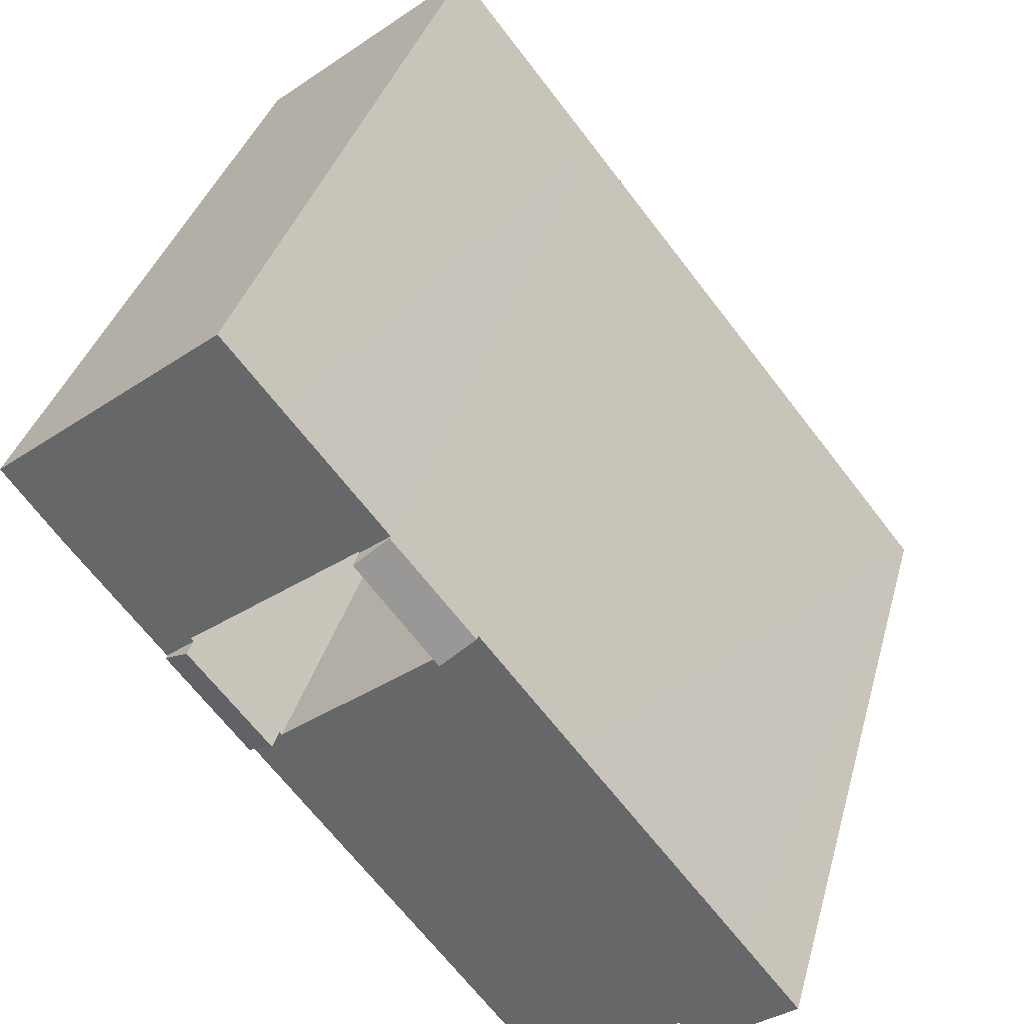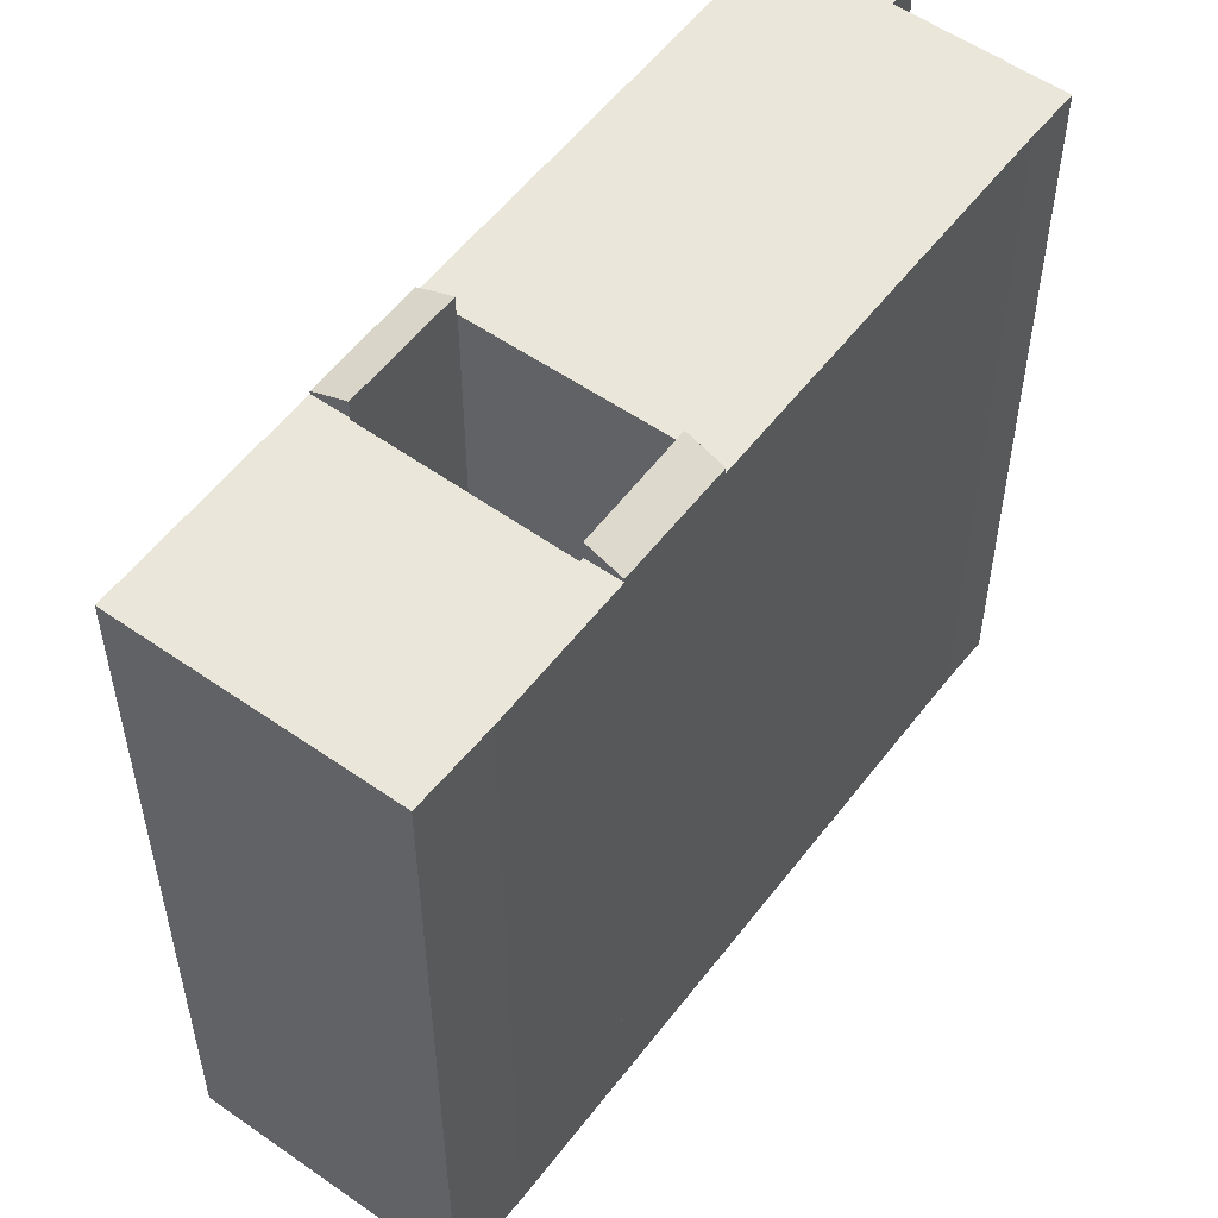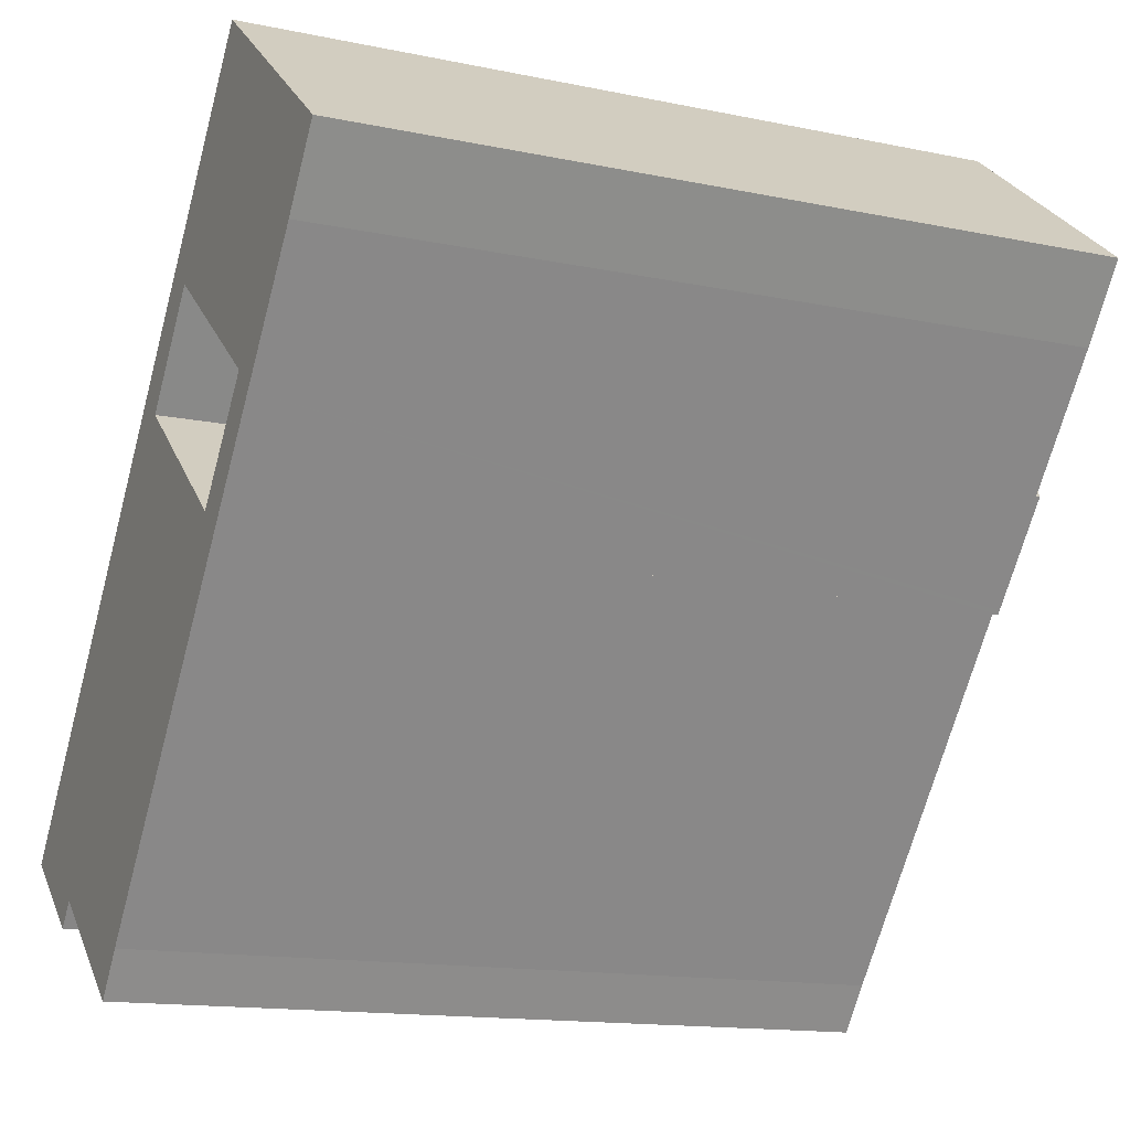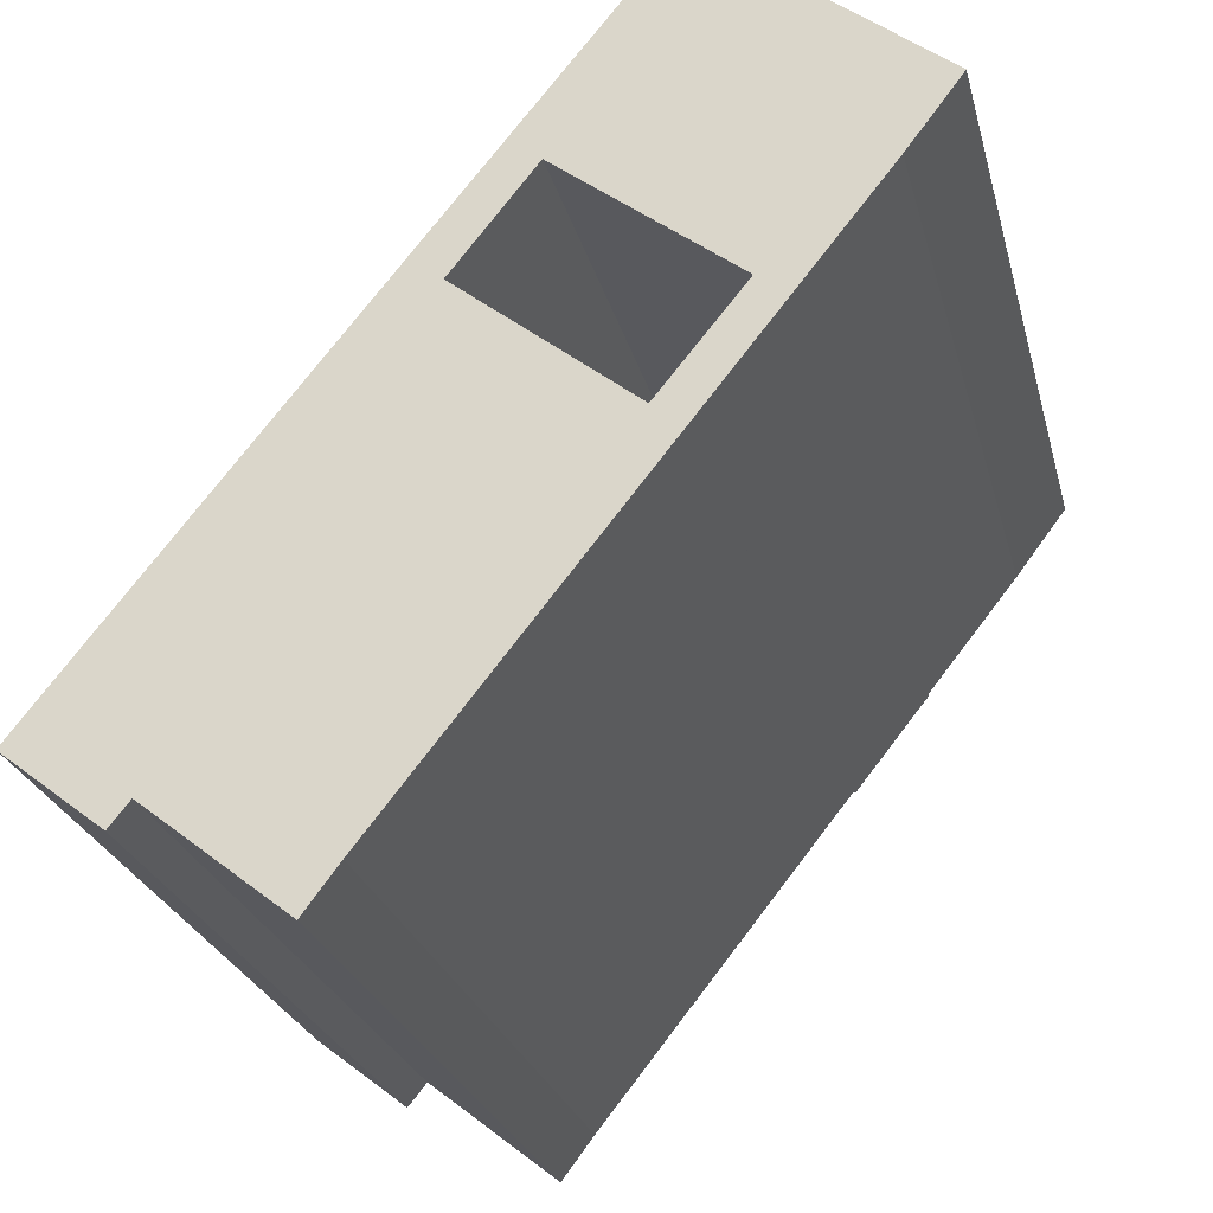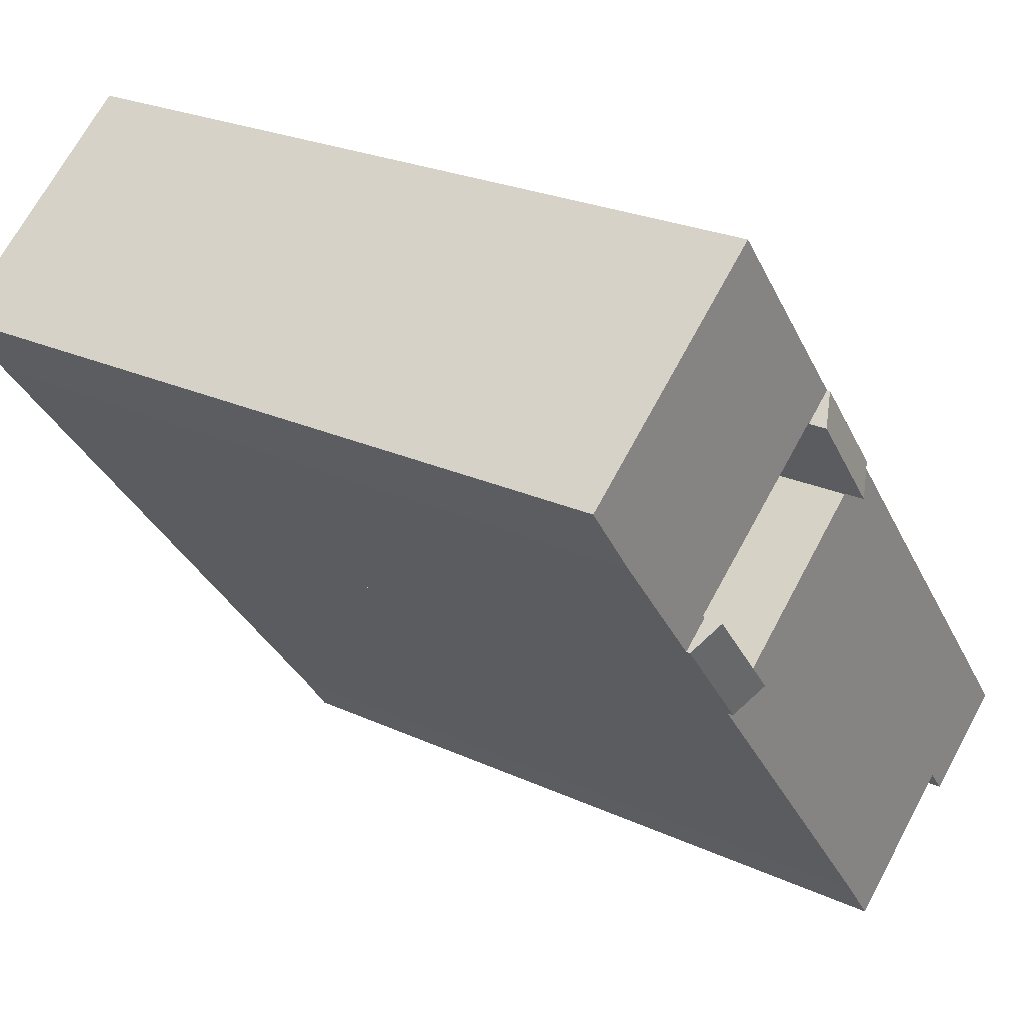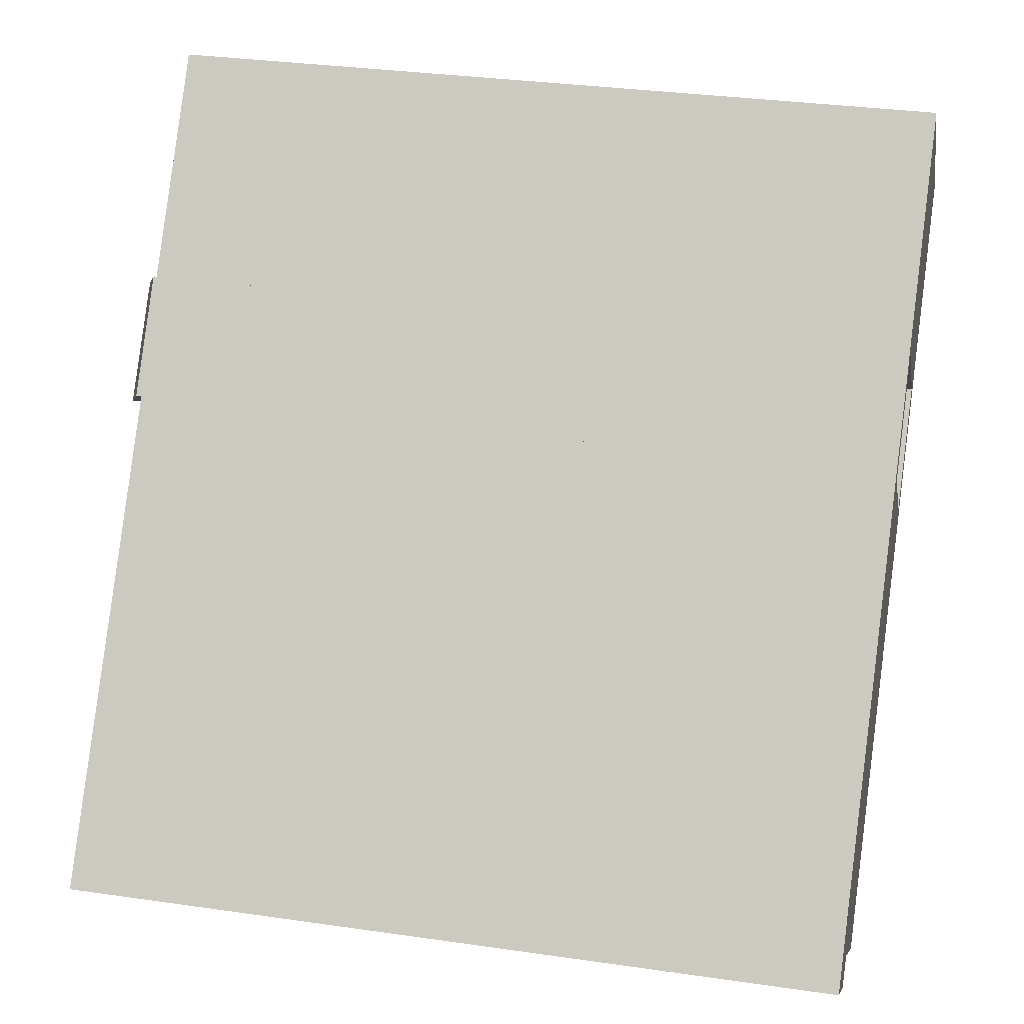
<metadata>
{"format":"obj","ext":"obj","renderer":"f3d","projection":"perspective","resolution":1024,"background":"white","views":[{"elev":35.5,"azim":-165.3,"up":"+Z"},{"elev":54.9,"azim":75.2,"up":"+Y"},{"elev":-14.4,"azim":65.4,"up":"+Z"},{"elev":-25.2,"azim":13.5,"up":"+Z"},{"elev":24.3,"azim":127.4,"up":"+Z"},{"elev":31.7,"azim":-78.4,"up":"+Z"}]}
</metadata>
<code>
v  17.7 43.46 22.03
v  23.79 44.35 26.16
v  19.43 44.37 20.67
v  22.11 43.46 27.51
v  17.86 43.46 22.23
v  21.96 43.46 27.32
v  17.7 -1.349e-15 22.03
v  22.11 -1.685e-15 27.51
v  17.86 -1.361e-15 22.23
v  21.96 -1.673e-15 27.32
v  23.79 -1.602e-15 26.16
v  19.43 -1.265e-15 20.67
v  34.71 43.51 17.41
v  28.74 44.37 13.3
v  33.12 44.35 18.68
v  30.54 43.5 12.19
v  30.39 43.5 12
v  34.37 43.51 16.99
v  34.71 -1.066e-15 17.41
v  30.39 -7.346e-16 12
v  34.37 -1.04e-15 16.99
v  30.54 -7.465e-16 12.19
v  28.74 -8.141e-16 13.3
v  33.12 -1.144e-15 18.68
v  13.92 43.15 -8.783
v  6.402 43.15 -2.809
v  15.78 43.15 -6.32
v  30.39 43.15 12
v  28.63 43.15 13.15
v  28.74 43.15 13.3
v  25.04 43.15 5.293
v  12.64 43.15 15.71
v  8.455 43.15 10.52
v  21.18 43.15 0.448
v  3.17 43.15 3.96
v  0 43.15 2.642e-15
v  5.296 43.15 -4.161
v  19.43 43.15 20.67
v  17.7 43.15 22.03
v  19.38 43.15 20.61
v  15.78 3.87e-16 -6.32
v  21.18 -2.743e-17 0.448
v  25.04 -3.241e-16 5.293
v  13.92 5.378e-16 -8.783
v  6.402 1.72e-16 -2.809
v  5.296 2.548e-16 -4.161
v  19.38 -1.262e-15 20.61
v  0 0 0
v  3.17 -2.425e-16 3.96
v  8.455 -6.442e-16 10.52
v  12.64 -9.623e-16 15.71
v  28.63 -8.053e-16 13.15
v  27.28 43.28 33.94
v  23.79 43.28 26.16
v  22.11 43.28 27.51
v  23.84 43.28 26.23
v  33.26 43.28 18.86
v  30.44 43.28 37.88
v  34.71 43.28 17.41
v  33.12 43.28 18.68
v  41.13 43.28 29.32
v  39.95 43.28 23.99
v  42.9 43.28 27.89
v  42.9 -1.708e-15 27.89
v  39.95 -1.469e-15 23.99
v  23.84 -1.606e-15 26.23
v  33.26 -1.155e-15 18.86
v  30.44 -2.319e-15 37.88
v  27.28 -2.078e-15 33.94
v  41.13 -1.795e-15 29.32
g defaultobject
f 1 2 3
f 2 1 4
f 4 1 5
f 4 5 6
f 7 5 1
f 5 4 6
f 4 5 8
f 8 5 7
f 8 7 9
f 8 9 10
f 4 11 2
f 11 4 8
f 2 12 3
f 12 2 11
f 12 1 3
f 1 12 7
f 10 11 8
f 11 10 9
f 11 9 7
f 11 7 12
f 13 14 15
f 14 13 16
f 14 16 17
f 16 13 18
f 19 18 13
f 18 19 16
f 16 19 17
f 17 19 20
f 20 19 21
f 20 21 22
f 17 23 14
f 23 17 20
f 23 15 14
f 15 23 24
f 24 13 15
f 13 24 19
f 22 23 20
f 23 22 21
f 23 21 19
f 23 19 24
f 25 26 27
f 28 29 30
f 29 28 31
f 29 31 32
f 32 31 33
f 33 31 34
f 33 34 35
f 35 34 27
f 35 27 36
f 36 27 26
f 36 26 37
f 38 32 39
f 32 38 40
f 32 40 29
f 34 41 27
f 41 34 31
f 41 31 28
f 41 28 42
f 42 28 20
f 42 20 43
f 41 25 27
f 25 41 44
f 45 37 26
f 37 45 46
f 12 40 38
f 40 12 47
f 44 26 25
f 26 44 45
f 46 36 37
f 36 46 48
f 48 35 36
f 35 48 33
f 33 48 32
f 32 48 39
f 39 48 49
f 39 49 7
f 7 49 50
f 7 50 51
f 52 30 29
f 30 52 23
f 7 38 39
f 38 7 12
f 47 29 40
f 29 47 52
f 23 28 30
f 28 23 20
f 7 47 12
f 47 7 42
f 42 7 41
f 41 7 51
f 41 51 44
f 44 51 50
f 44 50 45
f 45 50 49
f 45 49 46
f 46 49 48
f 23 43 20
f 43 23 52
f 43 52 47
f 43 47 42
f 53 54 55
f 54 53 56
f 56 53 57
f 57 53 58
f 57 59 60
f 59 57 58
f 59 58 61
f 59 61 62
f 62 61 63
f 64 62 63
f 62 64 65
f 65 59 62
f 59 65 19
f 66 54 56
f 54 66 11
f 19 60 59
f 60 19 24
f 67 56 57
f 56 67 66
f 11 55 54
f 55 11 8
f 24 57 60
f 57 24 67
f 8 53 55
f 53 8 58
f 58 8 68
f 68 8 69
f 61 64 63
f 64 61 58
f 64 58 70
f 70 58 68
f 19 67 24
f 11 69 8
f 69 11 66
f 69 66 67
f 69 67 68
f 68 67 70
f 70 67 19
f 70 19 65
f 70 65 64

</code>
